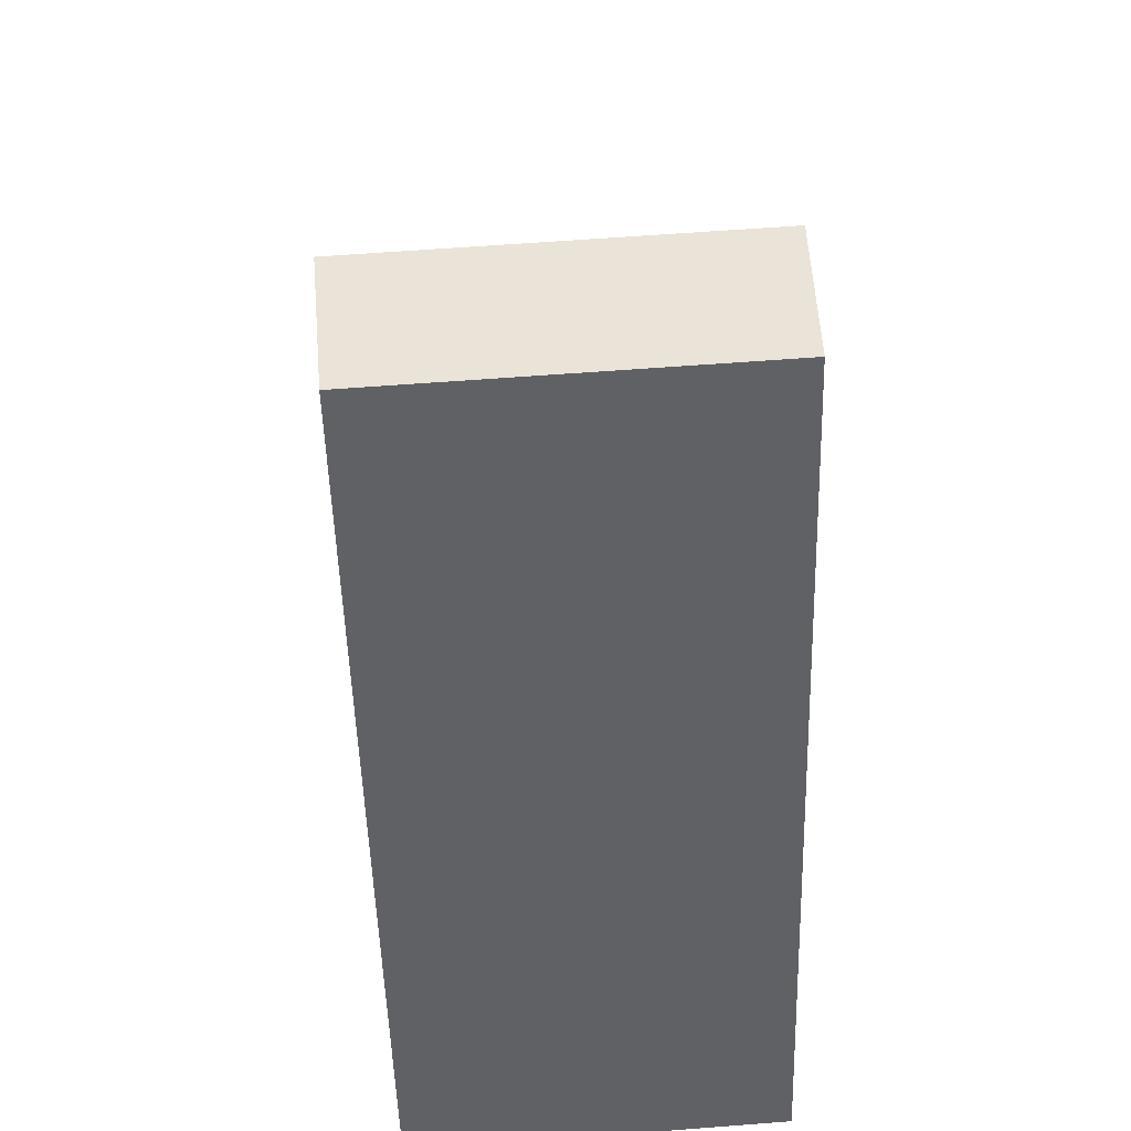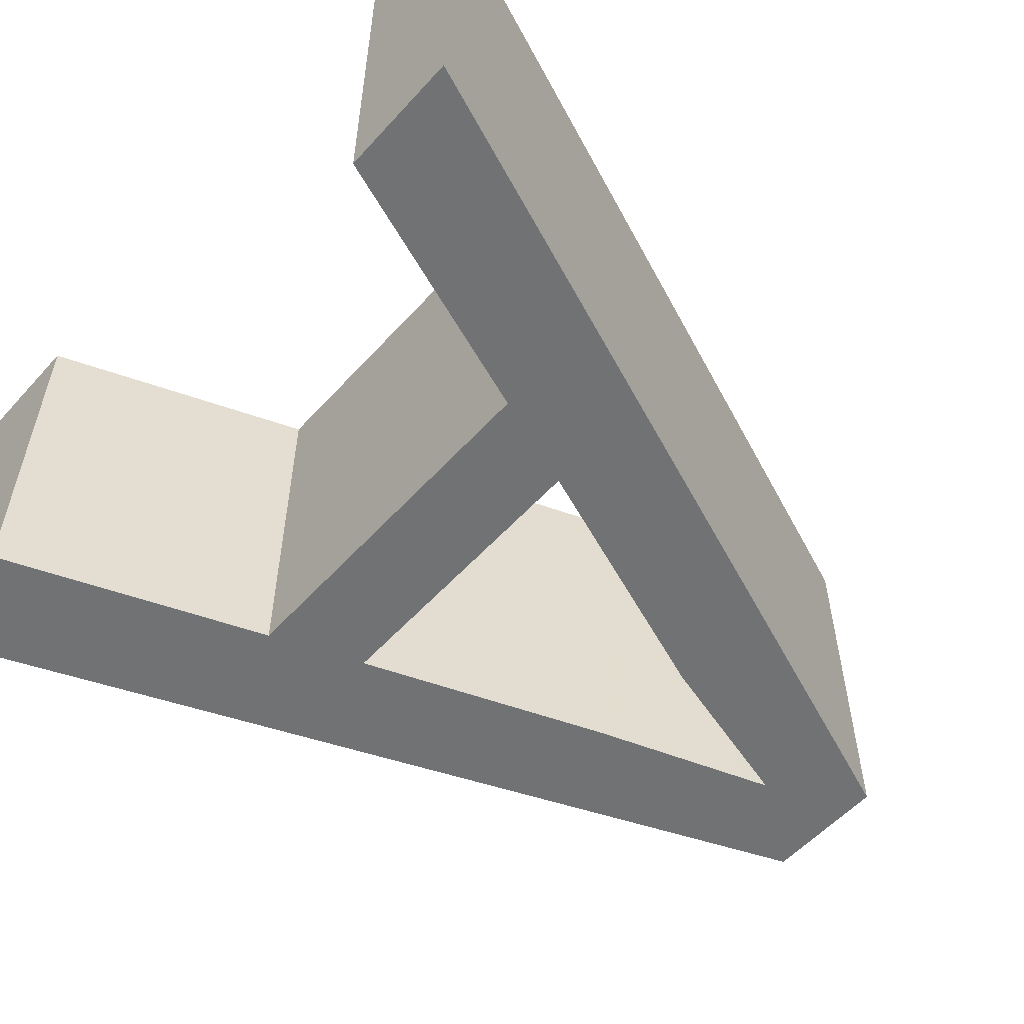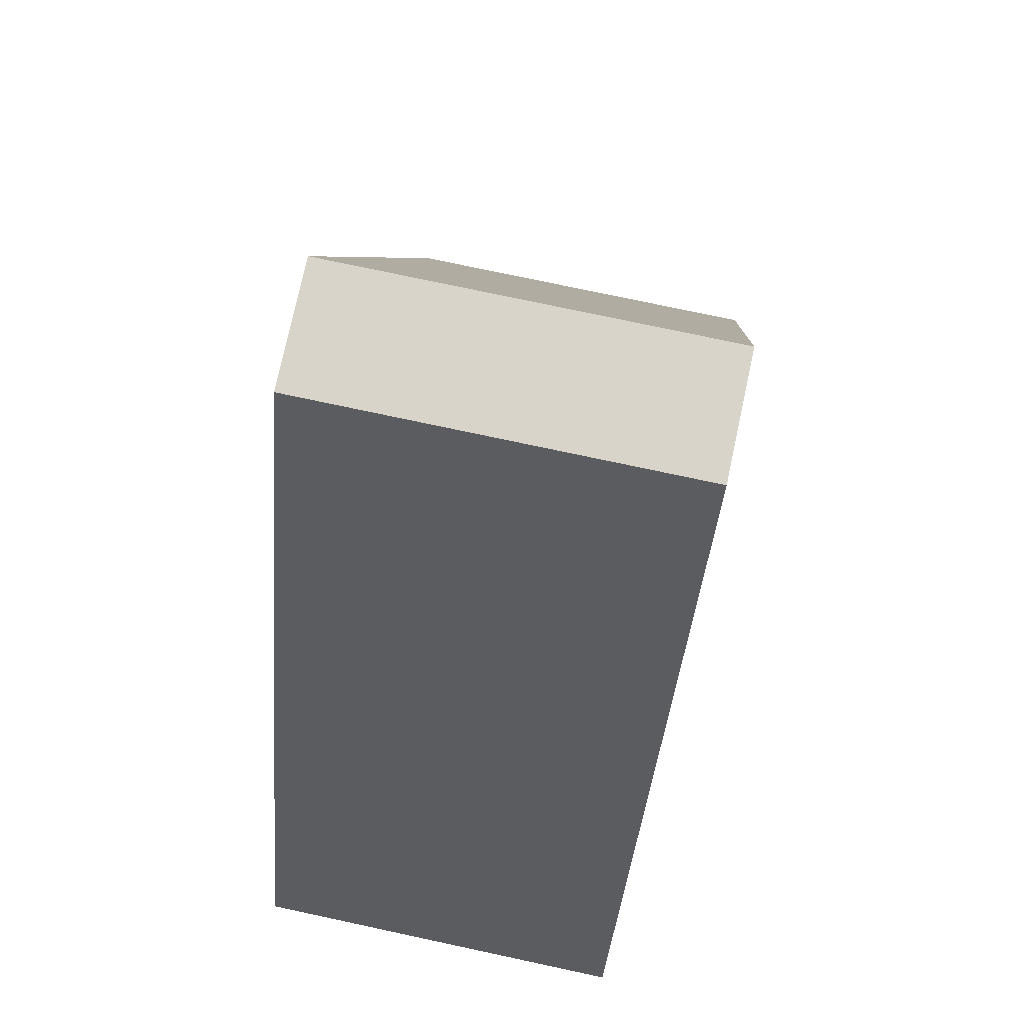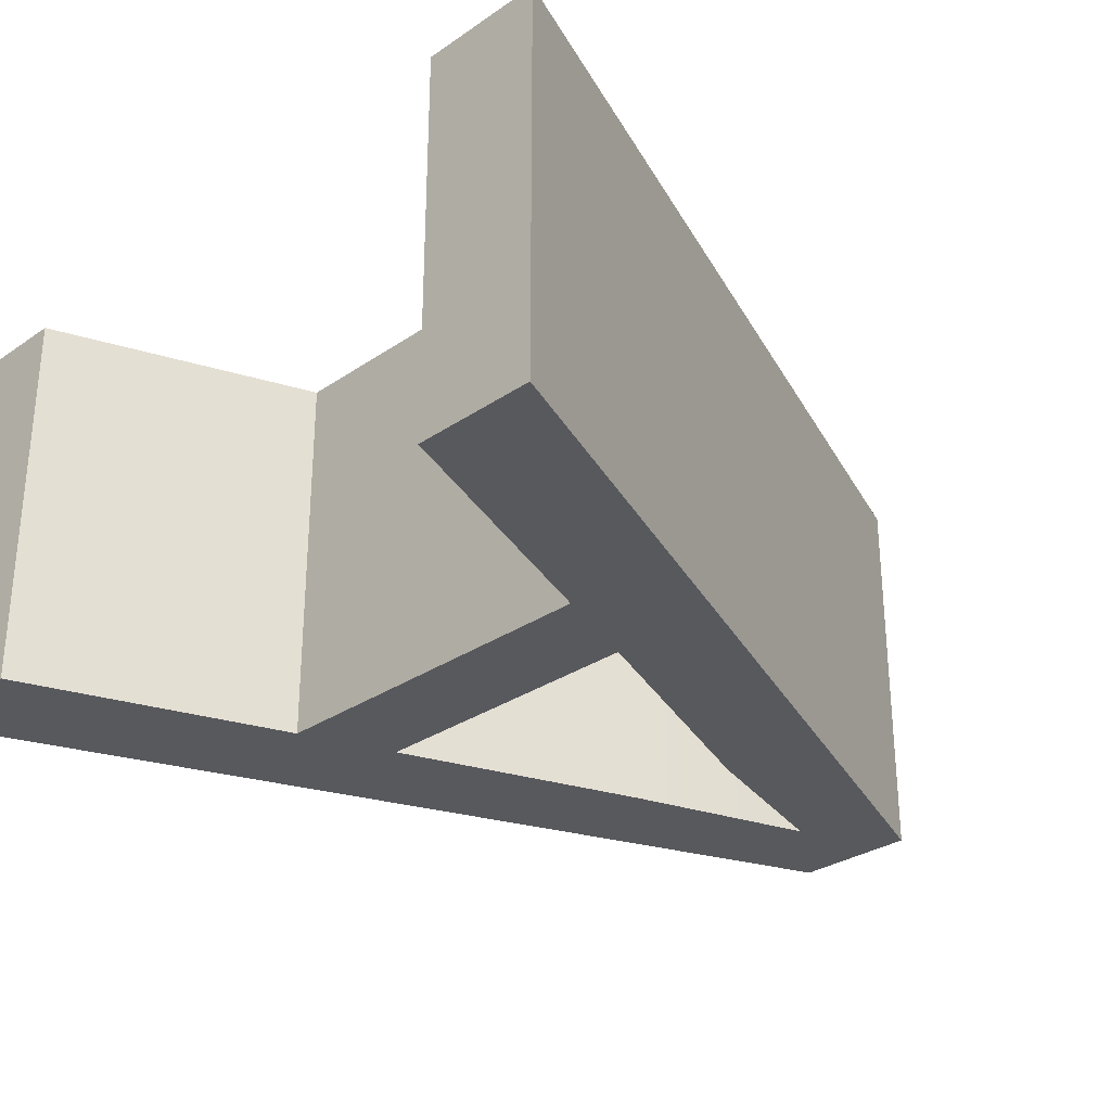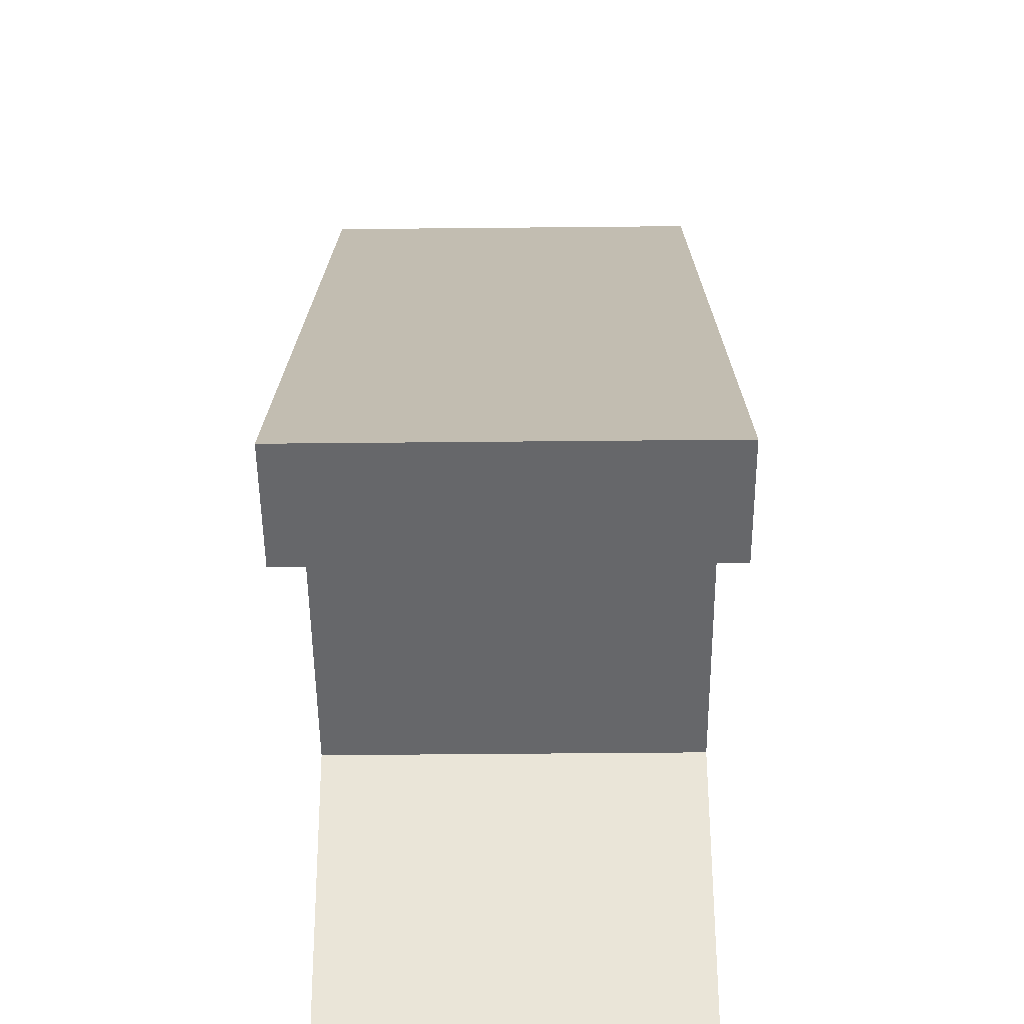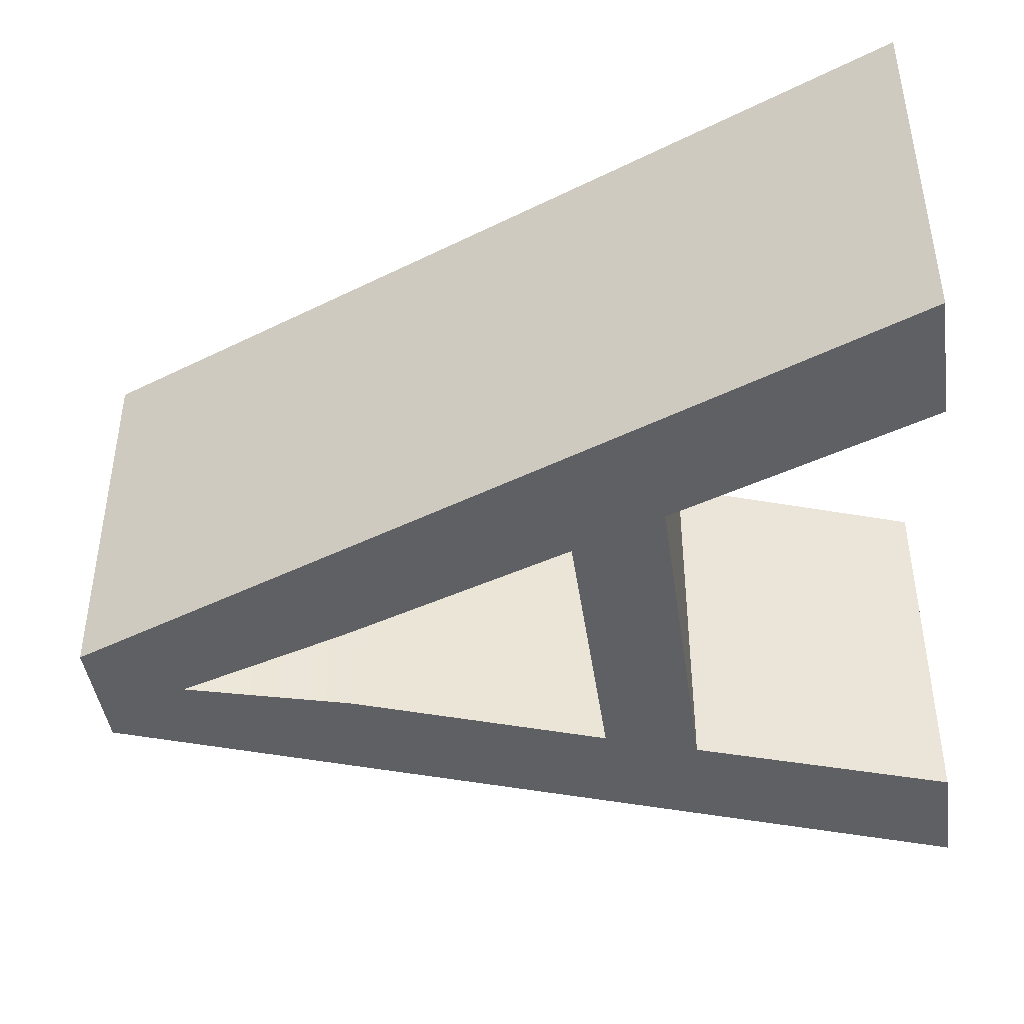
<metadata>
{"format":"obj","ext":"obj","renderer":"f3d","projection":"perspective","resolution":1024,"background":"white","views":[{"elev":61.1,"azim":-94.5,"up":"+Z"},{"elev":-55.6,"azim":-131.3,"up":"+Y"},{"elev":75.4,"azim":102.1,"up":"+Z"},{"elev":-29.8,"azim":-135.1,"up":"+Y"},{"elev":-52.1,"azim":-89.4,"up":"+Z"},{"elev":-43.6,"azim":98.1,"up":"+Y"}]}
</metadata>
<code>
g ALetter
v 109.7 -12 14.37
v 109.5 -12 13.51
v 109.5 -10 13.51
v 109.7 -10 14.37
v 110.1 -12 13.43
v 110.1 -10 13.43
v 110.5 -12 12.19
v 110.5 -10 12.19
v 109 -12 12.19
v 109 -10 12.19
v 110.7 -12 11.7
v 108.8 -12 11.7
v 108.8 -10 11.7
v 110.7 -10 11.7
v 111.2 -12 10.34
v 111.2 -10 10.34
v 111.9 -12 10.34
v 111.9 -10 10.34
v 110.1 -12 14.84
v 110.1 -10 14.84
v 109.4 -12 14.84
v 109.4 -10 14.84
v 107.7 -12 10.34
v 107.7 -10 10.34
v 108.3 -12 10.34
v 108.3 -10 10.34
f 1 2 4
f 4 2 3
f 5 1 6
f 6 1 4
f 7 5 8
f 8 5 6
f 9 7 10
f 10 7 8
f 2 9 3
f 3 9 10
f 11 12 14
f 14 12 13
f 15 11 16
f 16 11 14
f 17 15 18
f 18 15 16
f 19 17 20
f 20 17 18
f 21 19 22
f 22 19 20
f 23 21 24
f 24 21 22
f 25 23 26
f 26 23 24
f 12 25 13
f 13 25 26
f 2 21 9
f 9 21 23
f 9 23 12
f 12 23 25
f 2 1 21
f 21 1 19
f 19 1 5
f 19 5 7
f 9 12 7
f 7 12 11
f 7 11 17
f 17 11 15
f 17 19 7
f 4 3 22
f 22 3 10
f 22 10 24
f 24 10 13
f 24 13 26
f 10 8 13
f 13 8 14
f 14 8 18
f 14 18 16
f 18 8 20
f 20 8 6
f 20 6 4
f 20 4 22

</code>
